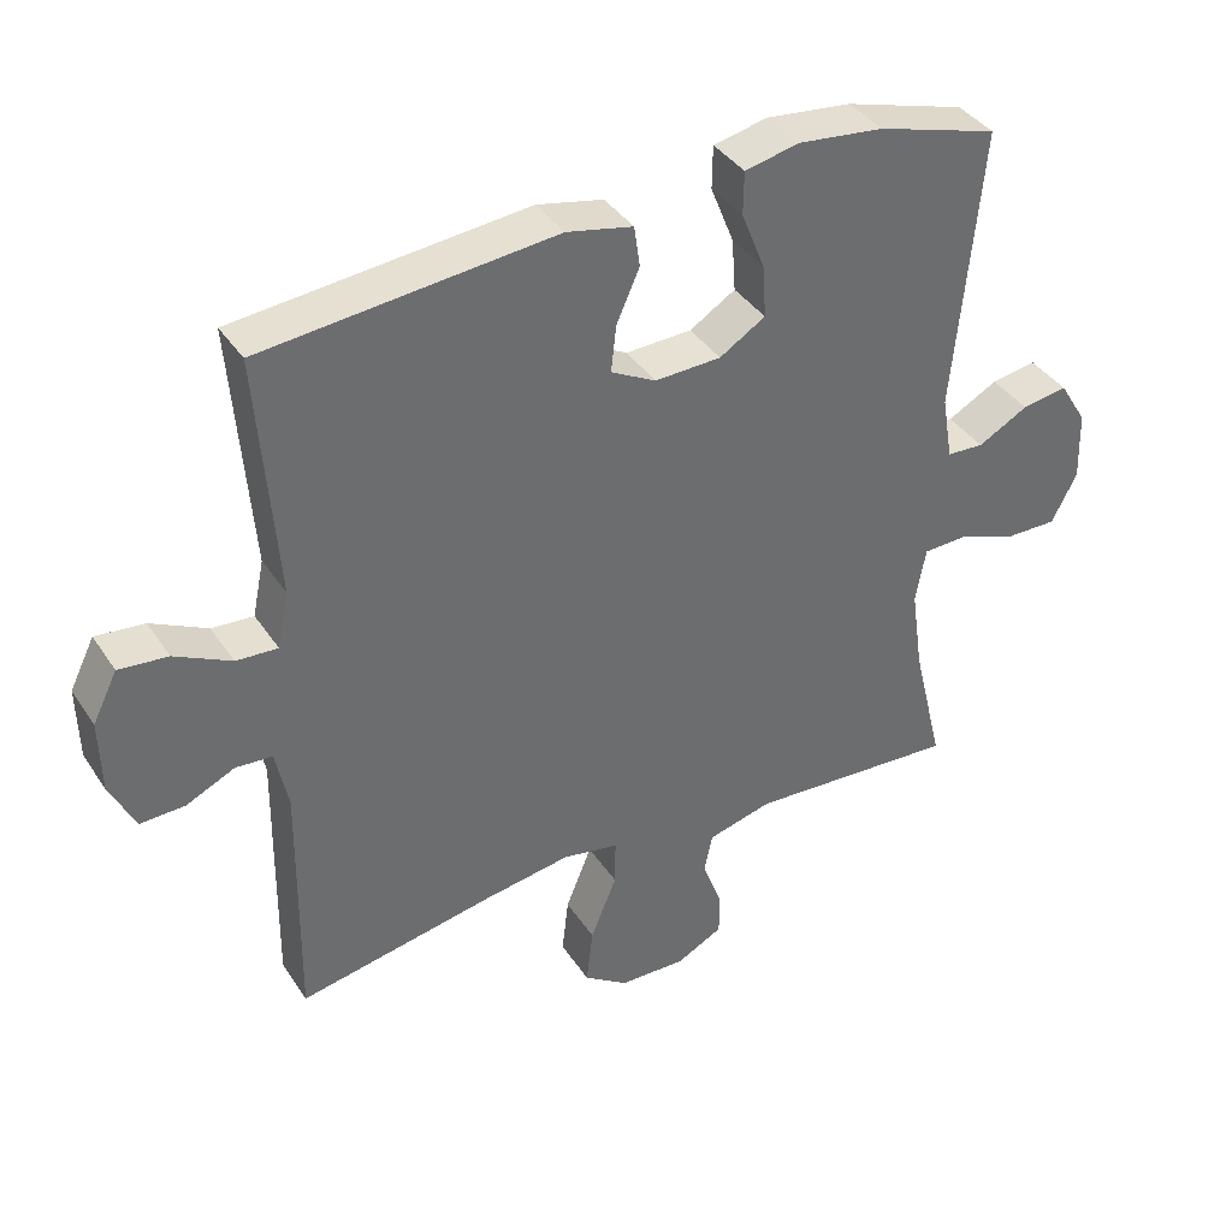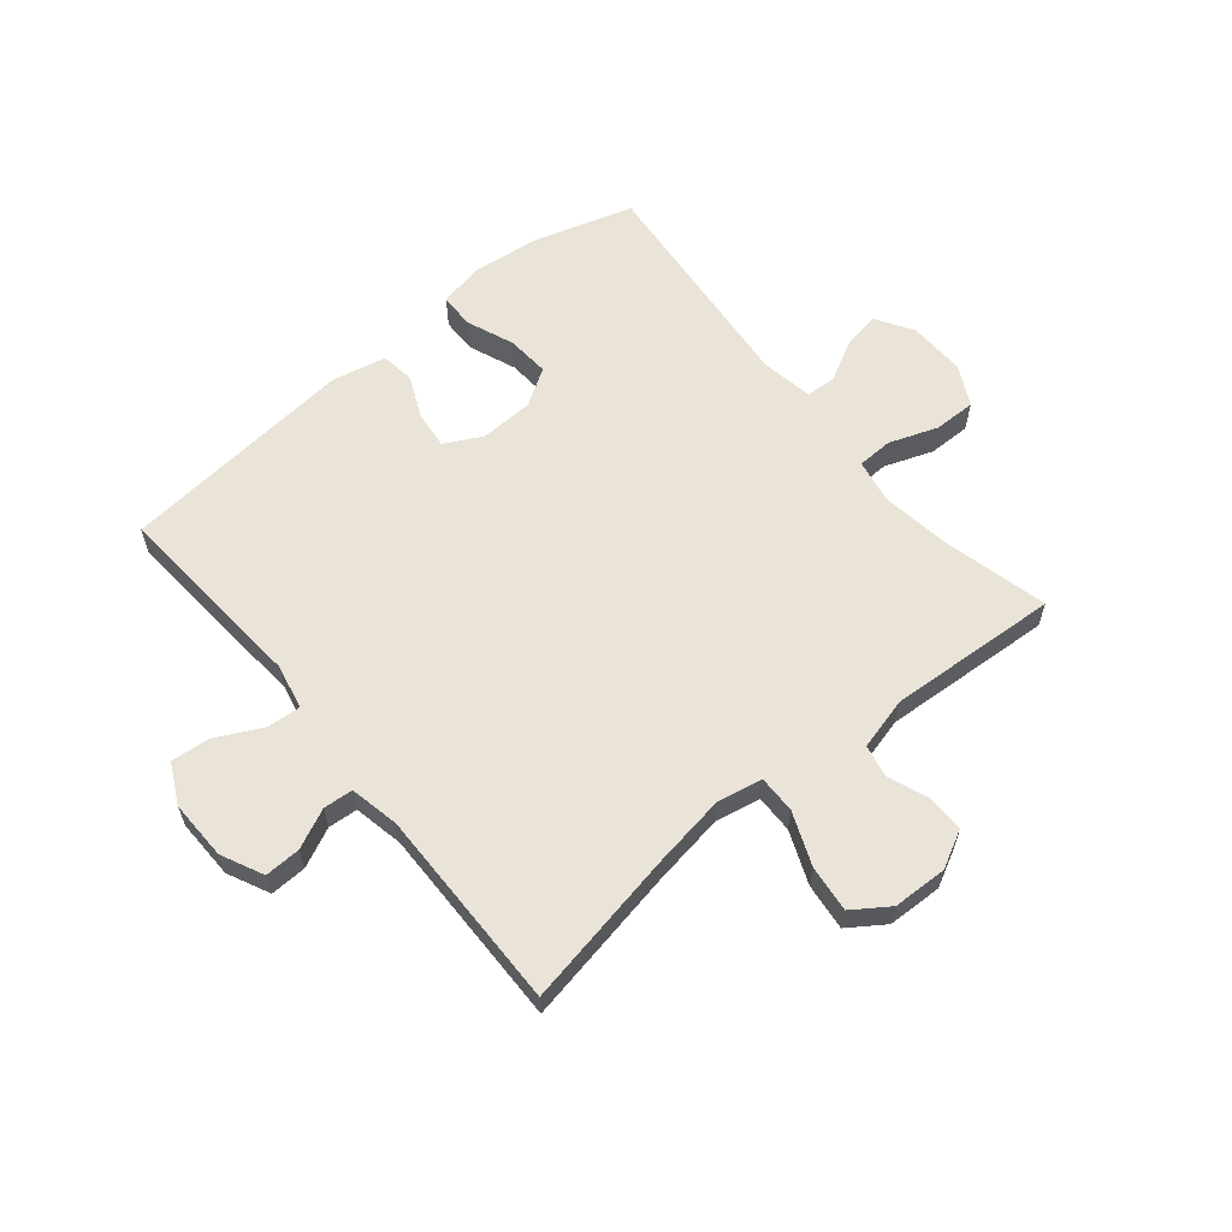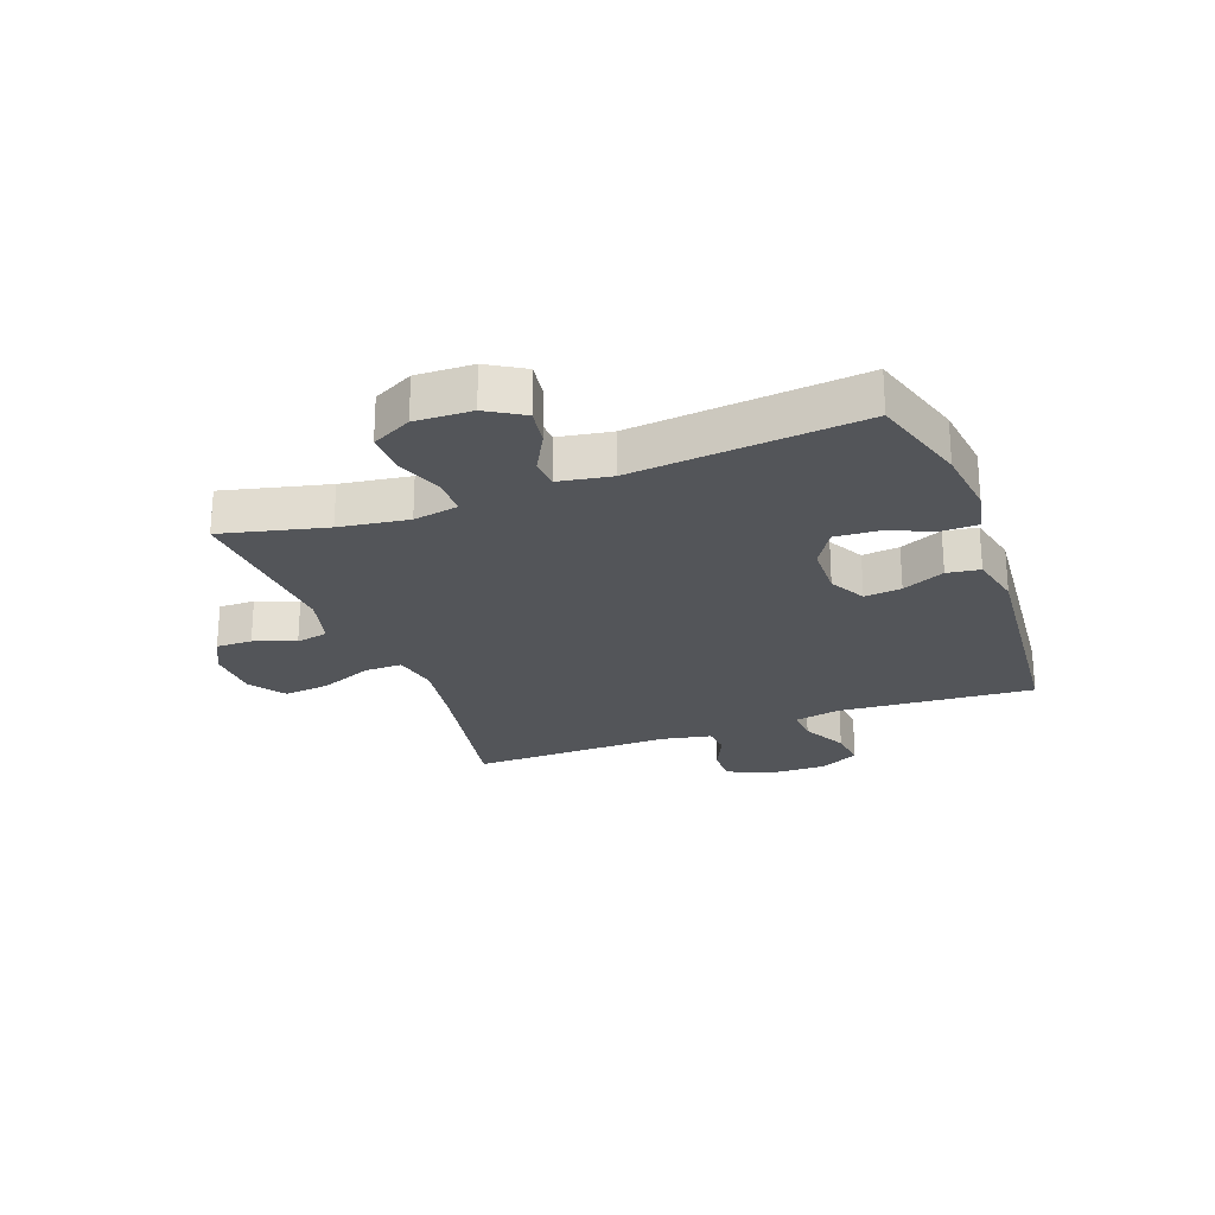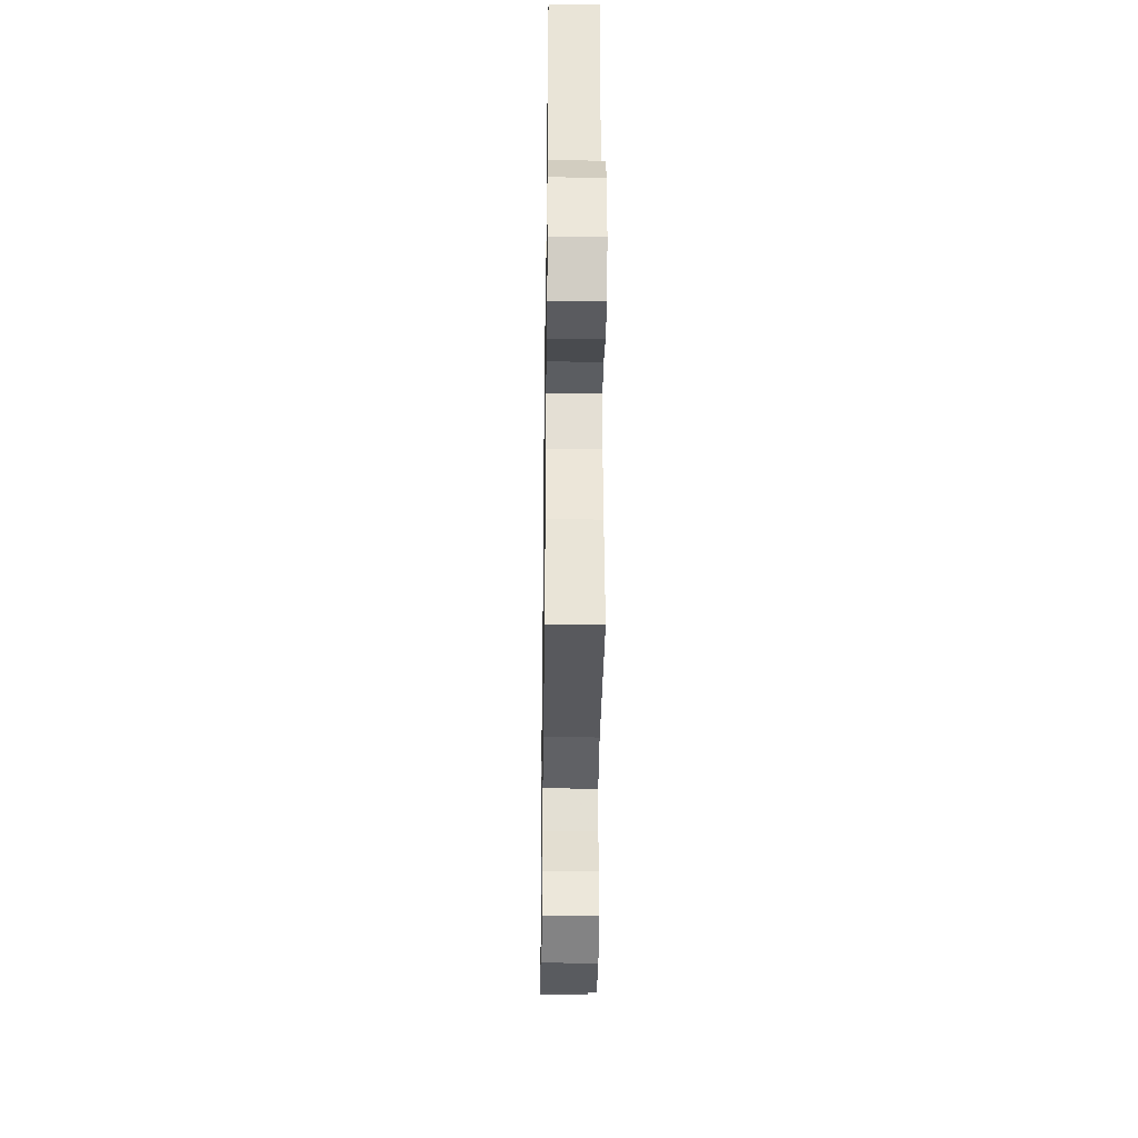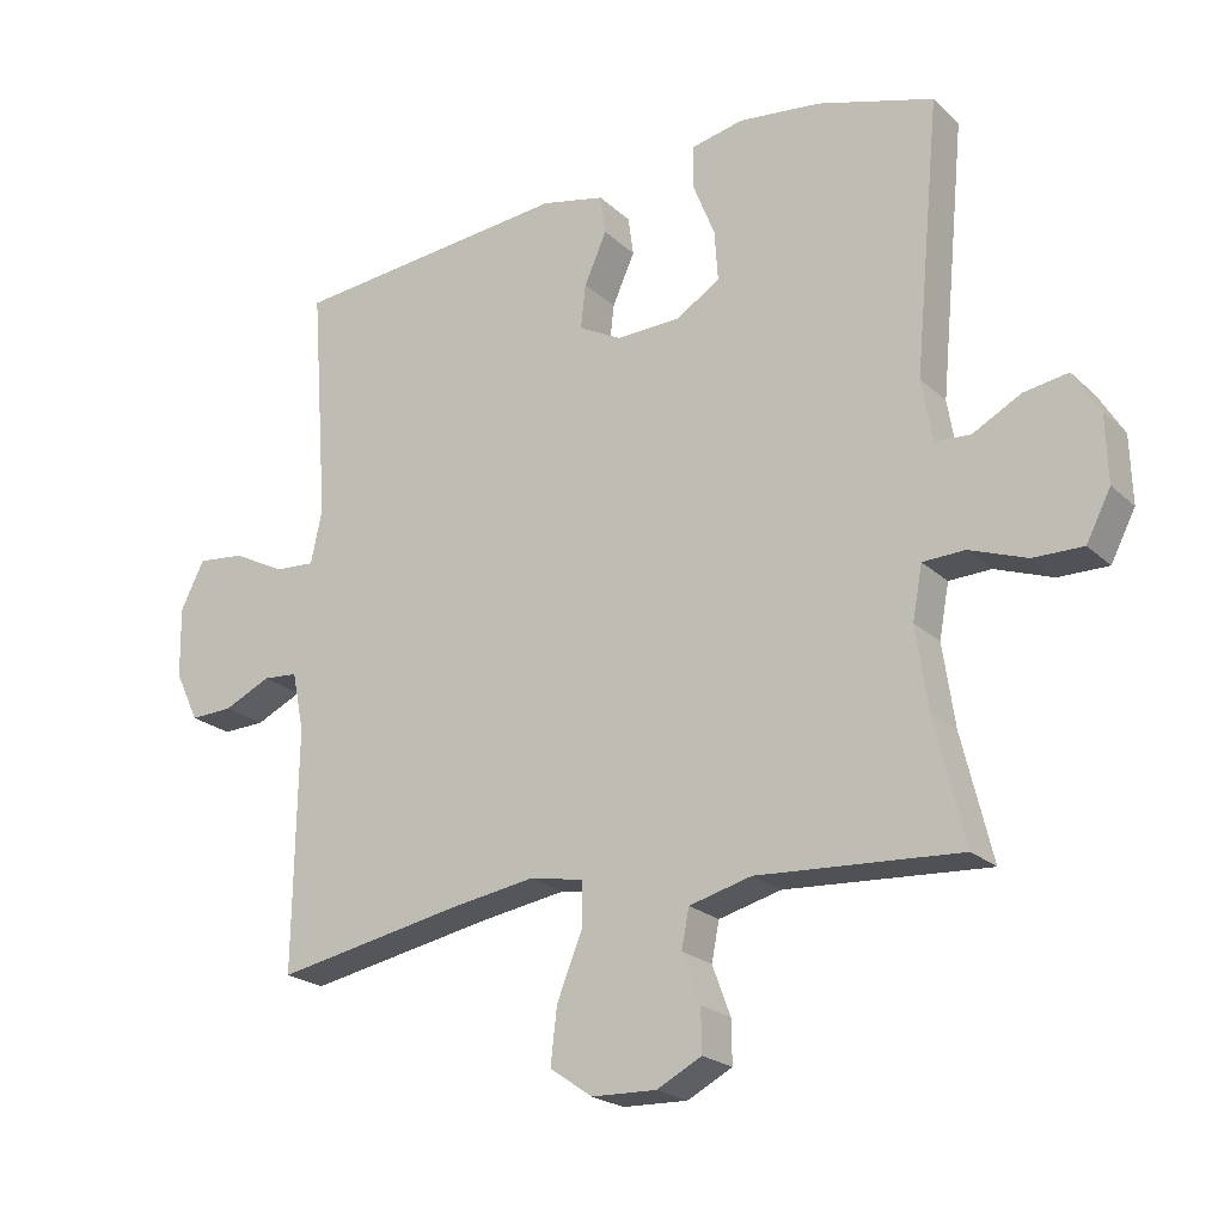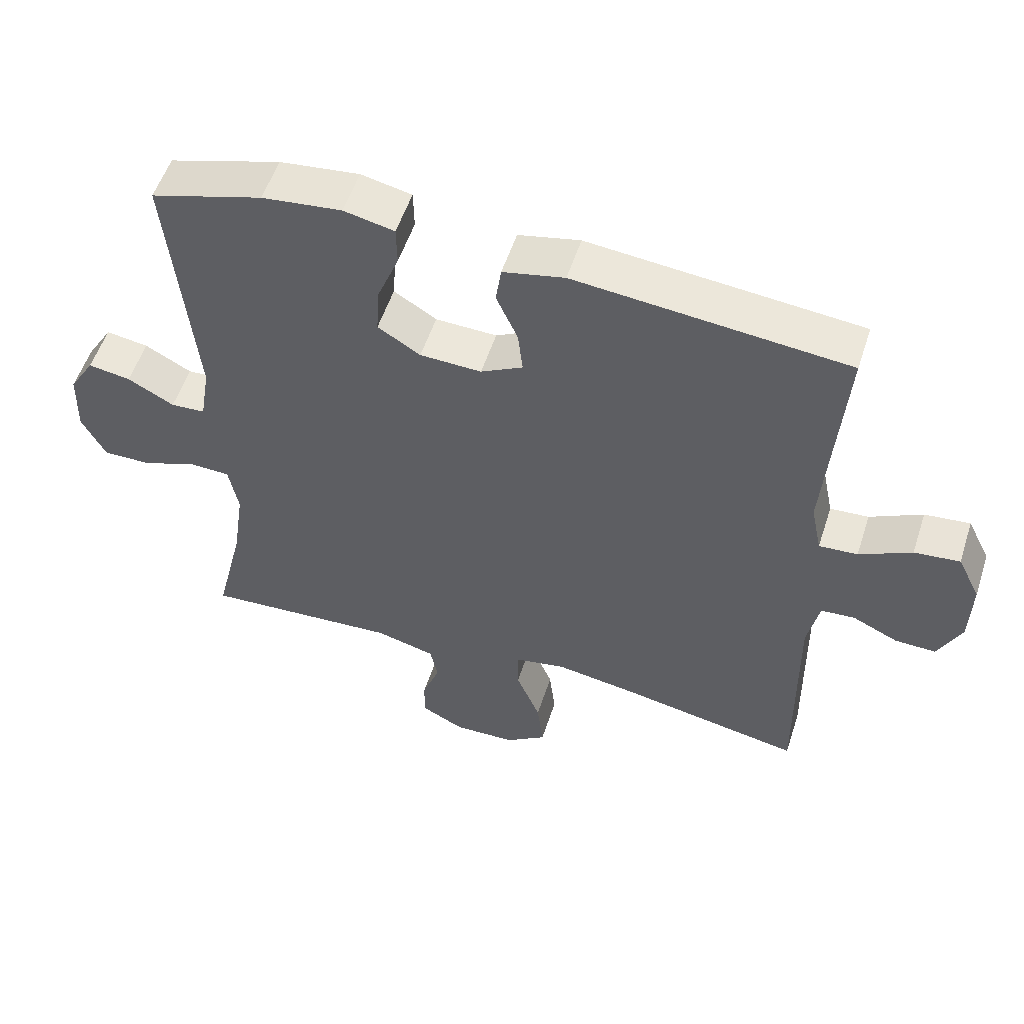
<metadata>
{"format":"obj","ext":"obj","renderer":"f3d","projection":"perspective","resolution":1024,"background":"white","views":[{"elev":38.7,"azim":150.0,"up":"+Z"},{"elev":61.0,"azim":140.4,"up":"+Y"},{"elev":-24.5,"azim":-69.5,"up":"+Y"},{"elev":-33.9,"azim":-90.8,"up":"+Z"},{"elev":-22.0,"azim":-146.8,"up":"+Z"},{"elev":54.4,"azim":17.9,"up":"+Z"}]}
</metadata>
<code>
v -0.5 0.07 0.5
v -0.334 0.07 0.55
v -0.216 0.07 0.564
v -0.141 0.07 0.548
v -0.14 0.07 0.489
v -0.172 0.07 0.408
v -0.177 0.07 0.336
v -0.114 0.07 0.297
v -0.023 0.07 0.294
v 0.039 0.07 0.327
v 0.032 0.07 0.39
v 0 0.07 0.462
v 0.008 0.07 0.518
v 0.099 0.07 0.538
v 0.5 0.07 0.5
v 0.475 0.07 0.165
v 0.491 0.07 0.088
v 0.548 0.07 0.092
v 0.625 0.07 0.131
v 0.692 0.07 0.138
v 0.726 0.07 0.07
v 0.724 0.07 -0.031
v 0.69 0.07 -0.102
v 0.629 0.07 -0.1
v 0.562 0.07 -0.069
v 0.512 0.07 -0.073
v 0.495 0.07 -0.157
v 0.5 0.07 -0.5
v 0.232 0.07 -0.45
v 0.11 0.07 -0.431
v 0.033 0.07 -0.446
v 0.034 0.07 -0.51
v 0.07 0.07 -0.599
v 0.079 0.07 -0.678
v 0.018 0.07 -0.72
v -0.074 0.07 -0.723
v -0.138 0.07 -0.69
v -0.137 0.07 -0.629
v -0.111 0.07 -0.559
v -0.122 0.07 -0.504
v -0.211 0.07 -0.481
v -0.5 0.07 -0.5
v -0.457 0.07 -0.323
v -0.44 0.07 -0.206
v -0.454 0.07 -0.13
v -0.514 0.07 -0.128
v -0.596 0.07 -0.158
v -0.667 0.07 -0.159
v -0.702 0.07 -0.091
v -0.699 0.07 0.005
v -0.661 0.07 0.067
v -0.598 0.07 0.057
v -0.529 0.07 0.02
v -0.478 0.07 0.023
v -0.463 0.07 0.112
v -0.5 0 0.5
v -0.334 0 0.55
v -0.216 0 0.564
v -0.141 0 0.548
v -0.14 0 0.489
v -0.172 0 0.408
v -0.177 0 0.336
v -0.114 0 0.297
v -0.023 0 0.294
v 0.039 0 0.327
v 0.032 0 0.39
v 0 0 0.462
v 0.008 0 0.518
v 0.099 0 0.538
v 0.5 0 0.5
v 0.475 0 0.165
v 0.491 0 0.088
v 0.548 0 0.092
v 0.625 0 0.131
v 0.692 0 0.138
v 0.726 0 0.07
v 0.724 0 -0.031
v 0.69 0 -0.102
v 0.629 0 -0.1
v 0.562 0 -0.069
v 0.512 0 -0.073
v 0.495 0 -0.157
v 0.5 0 -0.5
v 0.232 0 -0.45
v 0.11 0 -0.431
v 0.033 0 -0.446
v 0.034 0 -0.51
v 0.07 0 -0.599
v 0.079 0 -0.678
v 0.018 0 -0.72
v -0.074 0 -0.723
v -0.138 0 -0.69
v -0.137 0 -0.629
v -0.111 0 -0.559
v -0.122 0 -0.504
v -0.211 0 -0.481
v -0.5 0 -0.5
v -0.457 0 -0.323
v -0.44 0 -0.206
v -0.454 0 -0.13
v -0.514 0 -0.128
v -0.596 0 -0.158
v -0.667 0 -0.159
v -0.702 0 -0.091
v -0.699 0 0.005
v -0.661 0 0.067
v -0.598 0 0.057
v -0.529 0 0.02
v -0.478 0 0.023
v -0.463 0 0.112
f 51 52 53
f 50 51 53
f 49 50 53
f 48 49 53
f 47 48 53
f 46 47 53
f 45 46 53 54
f 44 45 54 55
f 41 42 43
f 40 41 43 44
f 37 38 39
f 36 37 39
f 35 36 39
f 34 35 39
f 33 34 39
f 32 33 39
f 31 32 39 40
f 27 28 29
f 26 27 29 30
f 23 24 25
f 22 23 25
f 21 22 25
f 20 21 25
f 19 20 25
f 18 19 25
f 17 18 25 26
f 26 30 31
f 17 26 31
f 16 17 31
f 14 15 16
f 13 14 16
f 12 13 16
f 11 12 16
f 4 5 6
f 3 4 6
f 2 3 6
f 1 2 6
f 55 1 6
f 55 6 7
f 44 55 7 8
f 40 44 8 9
f 31 40 9 10
f 16 31 10
f 10 11 16
f 108 107 106
f 108 106 105
f 108 105 104
f 108 104 103
f 108 103 102
f 108 102 101
f 109 108 101 100
f 110 109 100 99
f 98 97 96
f 99 98 96 95
f 94 93 92
f 94 92 91
f 94 91 90
f 94 90 89
f 94 89 88
f 94 88 87
f 95 94 87 86
f 84 83 82
f 85 84 82 81
f 80 79 78
f 80 78 77
f 80 77 76
f 80 76 75
f 80 75 74
f 80 74 73
f 81 80 73 72
f 86 85 81
f 86 81 72
f 86 72 71
f 71 70 69
f 71 69 68
f 71 68 67
f 71 67 66
f 61 60 59
f 61 59 58
f 61 58 57
f 61 57 56
f 61 56 110
f 62 61 110
f 63 62 110 99
f 64 63 99 95
f 65 64 95 86
f 65 86 71
f 71 66 65
f 1 56 57 2
f 2 57 58 3
f 3 58 59 4
f 4 59 60 5
f 5 60 61 6
f 6 61 62 7
f 7 62 63 8
f 8 63 64 9
f 9 64 65 10
f 10 65 66 11
f 11 66 67 12
f 12 67 68 13
f 13 68 69 14
f 14 69 70 15
f 15 70 71 16
f 16 71 72 17
f 17 72 73 18
f 18 73 74 19
f 19 74 75 20
f 20 75 76 21
f 21 76 77 22
f 22 77 78 23
f 23 78 79 24
f 24 79 80 25
f 25 80 81 26
f 26 81 82 27
f 27 82 83 28
f 28 83 84 29
f 29 84 85 30
f 30 85 86 31
f 31 86 87 32
f 32 87 88 33
f 33 88 89 34
f 34 89 90 35
f 35 90 91 36
f 36 91 92 37
f 37 92 93 38
f 38 93 94 39
f 39 94 95 40
f 40 95 96 41
f 41 96 97 42
f 42 97 98 43
f 43 98 99 44
f 44 99 100 45
f 45 100 101 46
f 46 101 102 47
f 47 102 103 48
f 48 103 104 49
f 49 104 105 50
f 50 105 106 51
f 51 106 107 52
f 52 107 108 53
f 53 108 109 54
f 54 109 110 55
f 55 110 56 1

</code>
